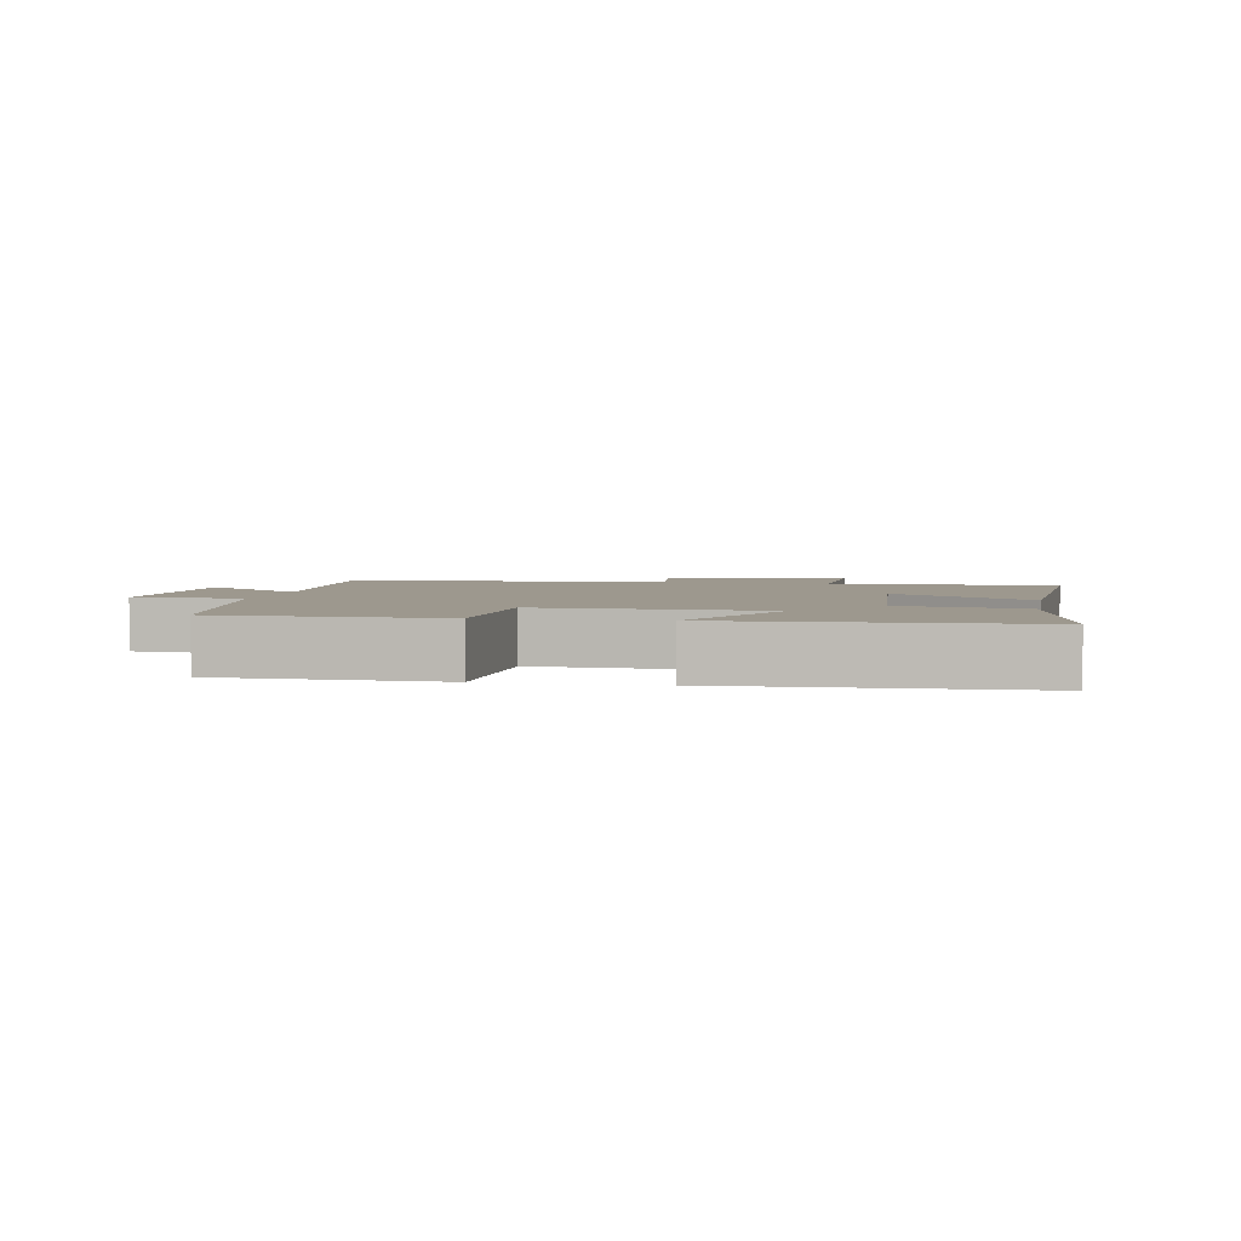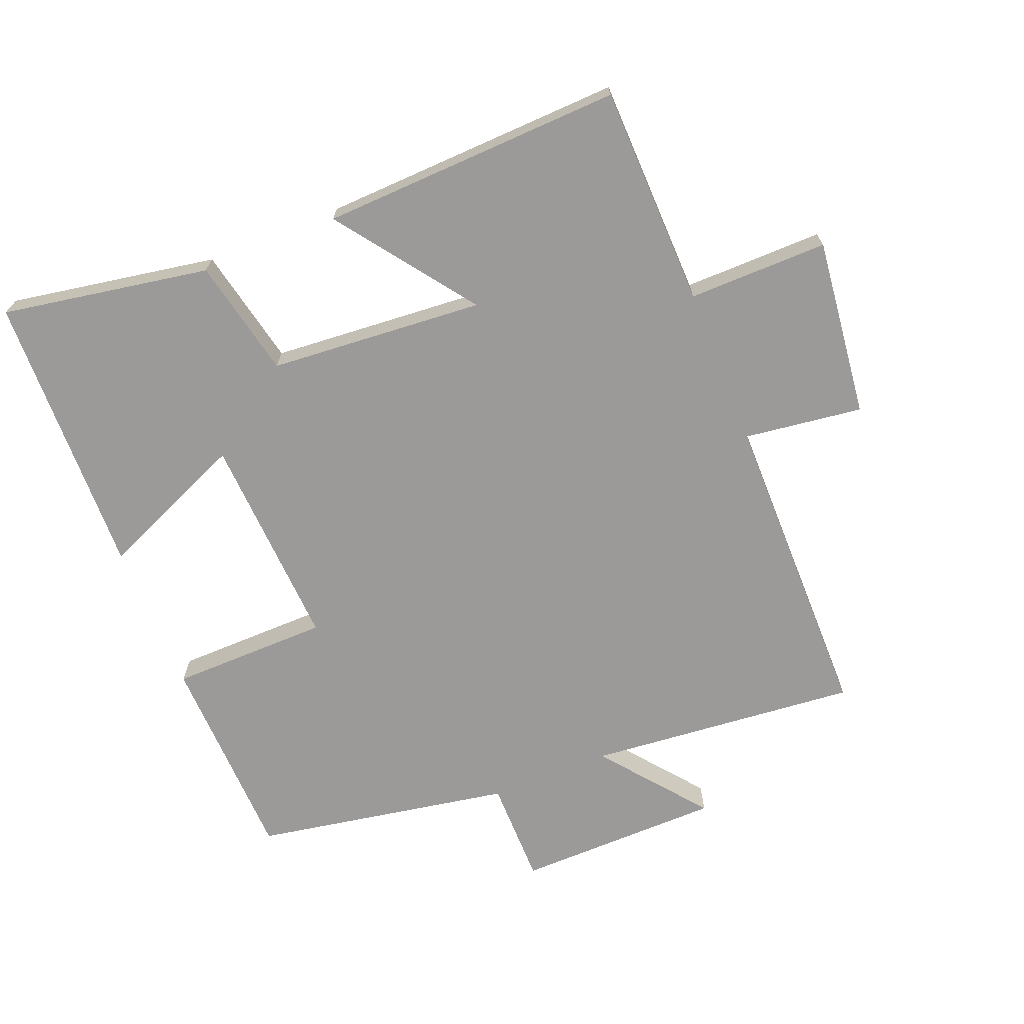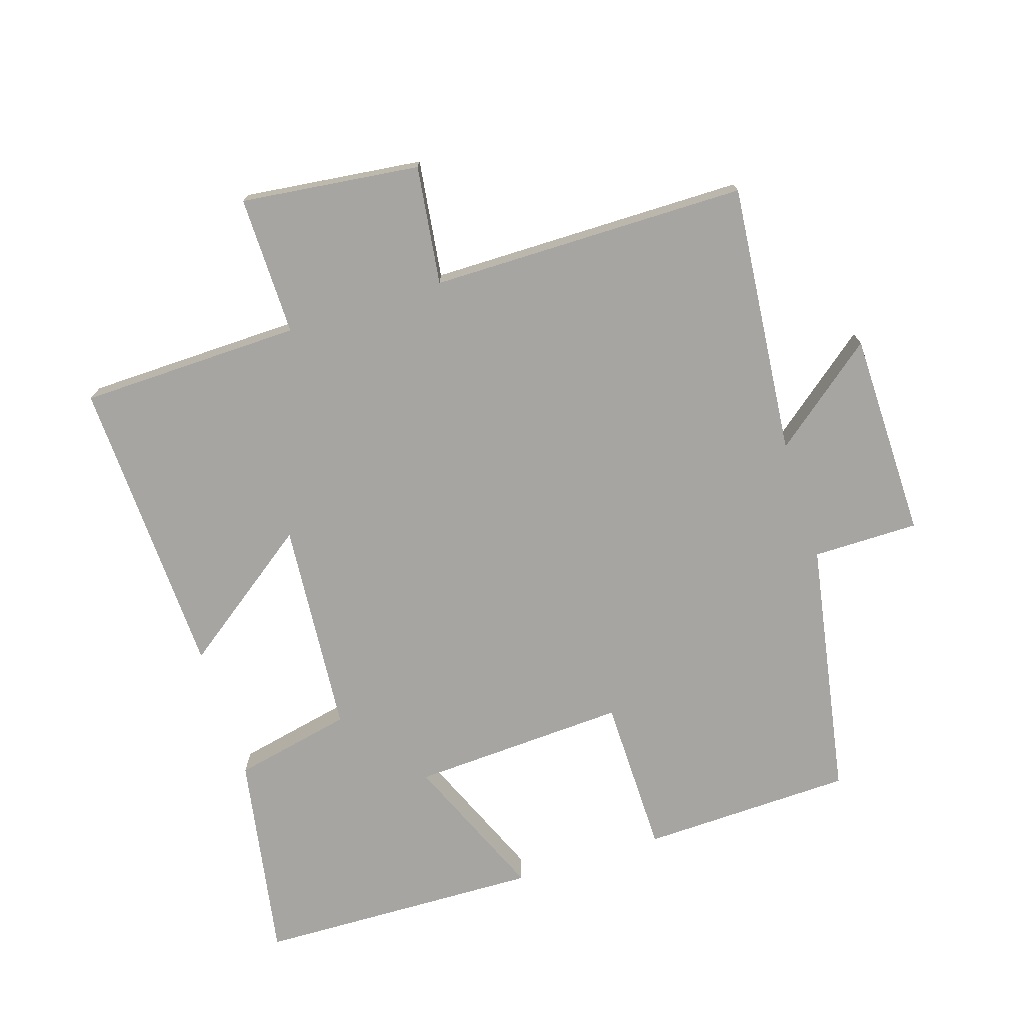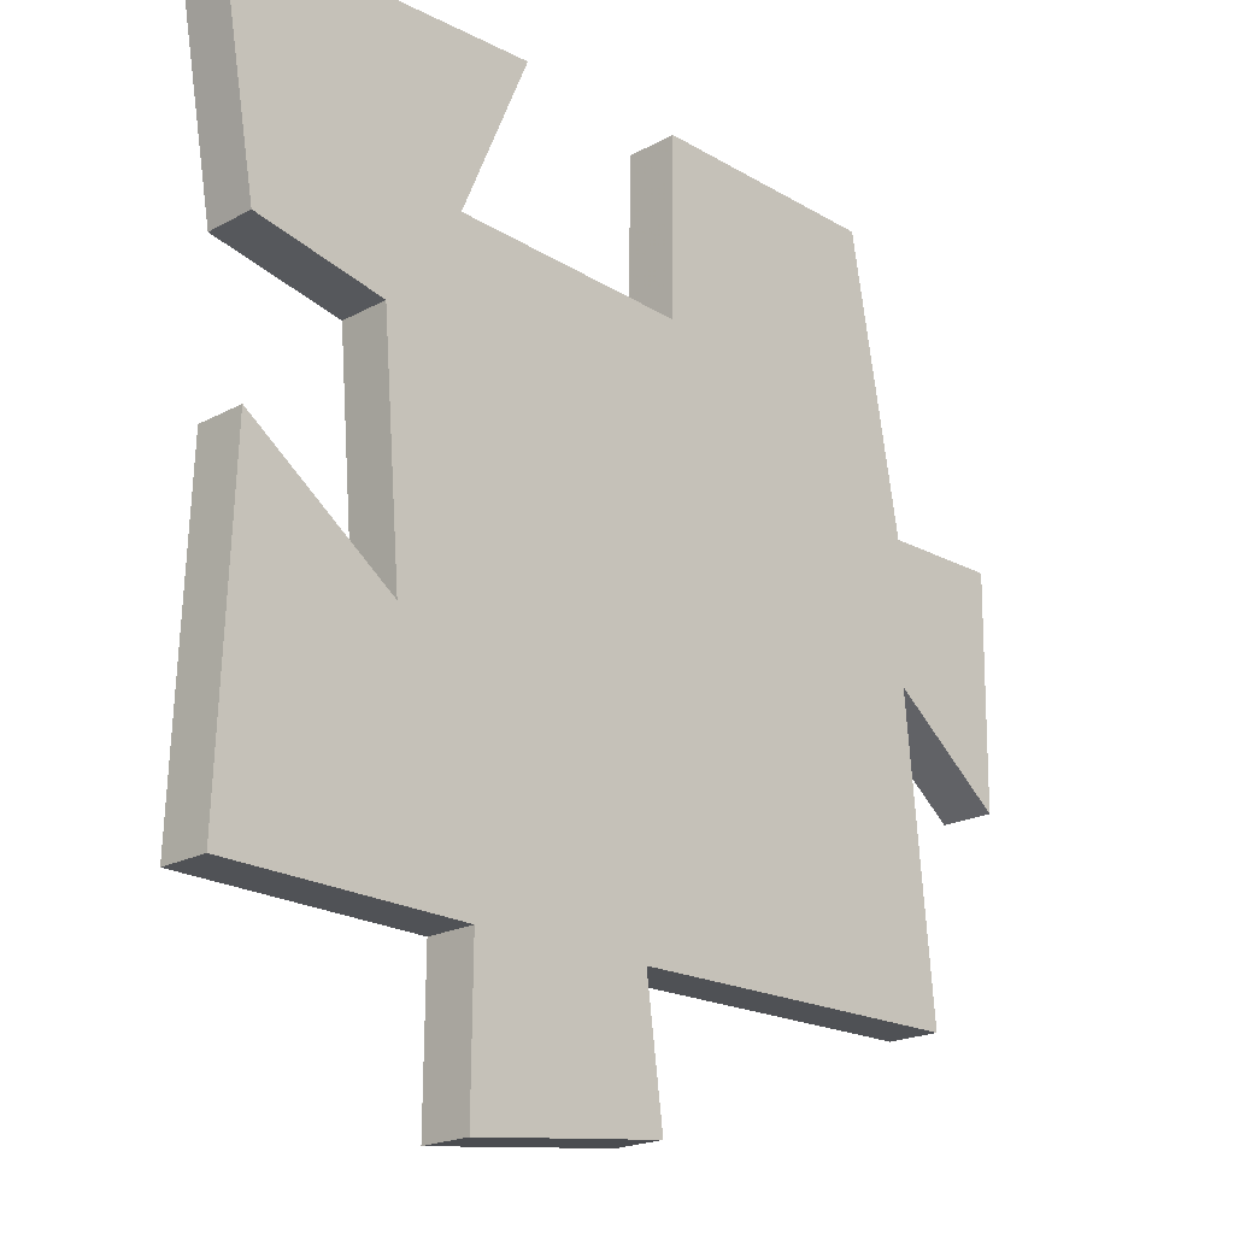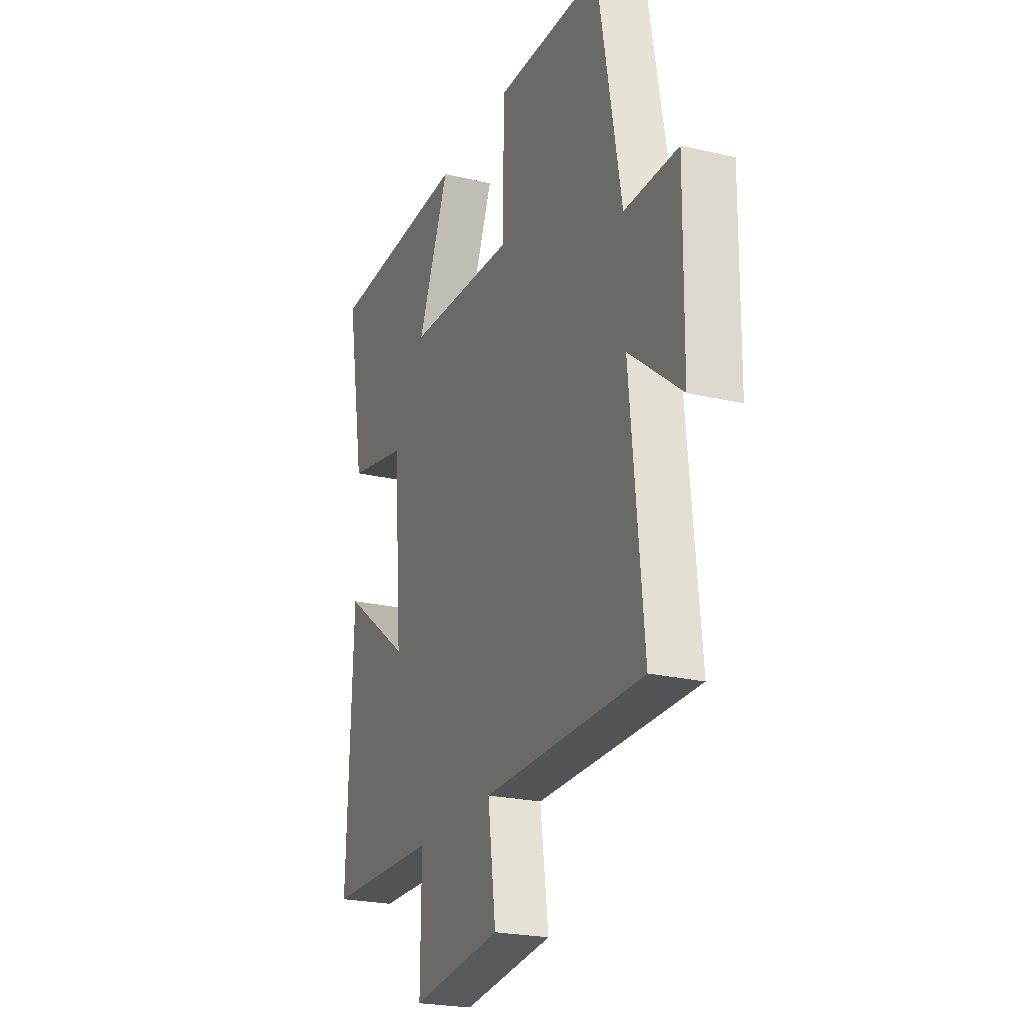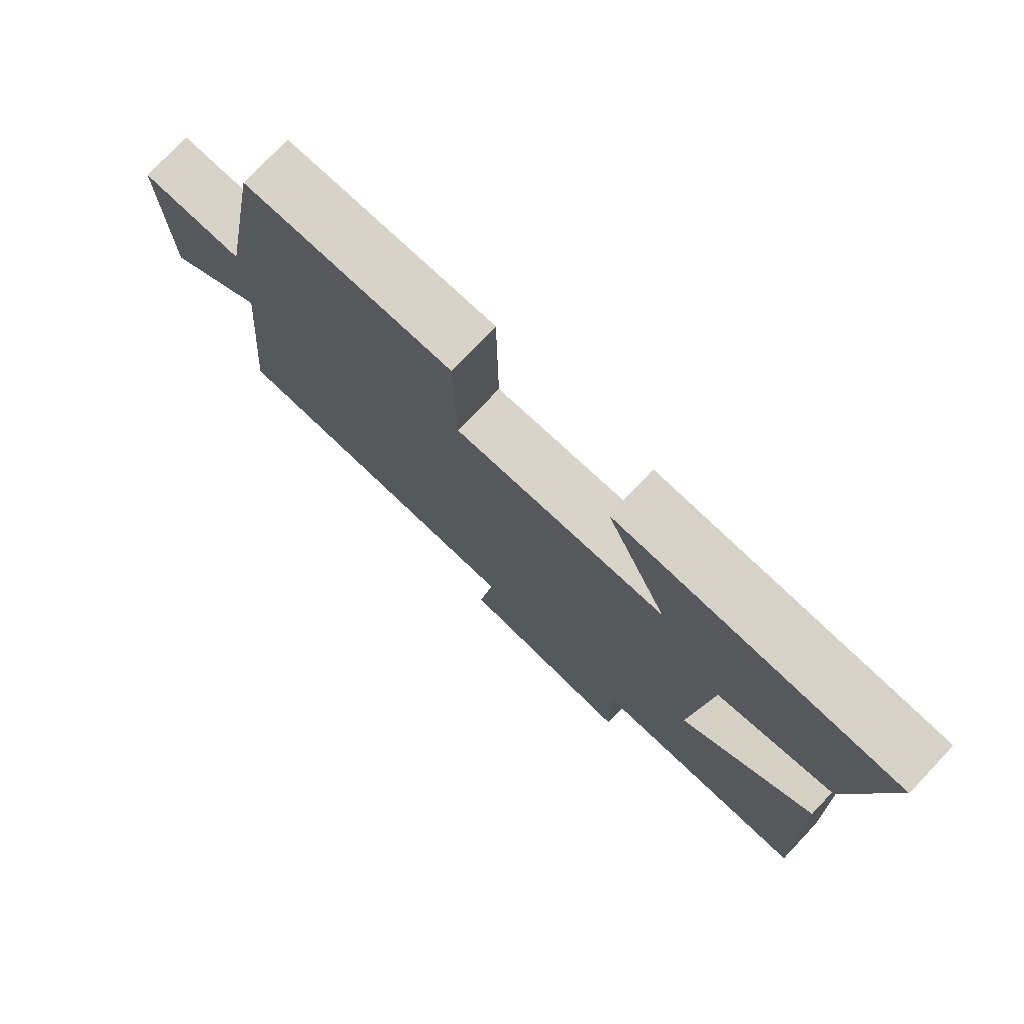
<metadata>
{"format":"obj","ext":"obj","renderer":"f3d","projection":"perspective","resolution":1024,"background":"white","views":[{"elev":3.2,"azim":10.8,"up":"+Y"},{"elev":-69.3,"azim":112.0,"up":"+Y"},{"elev":-73.7,"azim":-162.3,"up":"+Y"},{"elev":-20.1,"azim":134.8,"up":"+Z"},{"elev":-23.3,"azim":-111.7,"up":"+Z"},{"elev":76.7,"azim":43.5,"up":"+Z"}]}
</metadata>
<code>
v -0.539 0.07 -0.497
v -0.5 0.07 -0.087
v -0.656 0.07 -0.211
v -0.66 0.07 0.101
v -0.5 0.07 0.101
v -0.43 0.07 0.491
v -0.11 0.07 0.5
v -0.107 0.07 0.261
v 0.219 0.07 0.277
v 0.124 0.07 0.5
v 0.555 0.07 0.488
v 0.5 0.07 0.175
v 0.321 0.07 0.137
v 0.295 0.07 -0.187
v 0.5 0.07 -0.037
v 0.517 0.07 -0.493
v 0.183 0.07 -0.5
v 0.185 0.07 -0.711
v -0.085 0.07 -0.679
v -0.061 0.07 -0.5
v -0.539 0 -0.497
v -0.5 0 -0.087
v -0.656 0 -0.211
v -0.66 0 0.101
v -0.5 0 0.101
v -0.43 0 0.491
v -0.11 0 0.5
v -0.107 0 0.261
v 0.219 0 0.277
v 0.124 0 0.5
v 0.555 0 0.488
v 0.5 0 0.175
v 0.321 0 0.137
v 0.295 0 -0.187
v 0.5 0 -0.037
v 0.517 0 -0.493
v 0.183 0 -0.5
v 0.185 0 -0.711
v -0.085 0 -0.679
v -0.061 0 -0.5
f 17 18 19 20
f 17 20 1 2
f 14 15 16 17
f 13 14 17 2
f 10 11 12 13
f 9 10 13
f 8 9 13 2
f 5 6 7 8
f 5 8 2 3
f 3 4 5
f 40 39 38 37
f 22 21 40 37
f 37 36 35 34
f 22 37 34 33
f 33 32 31 30
f 33 30 29
f 22 33 29 28
f 28 27 26 25
f 23 22 28 25
f 25 24 23
f 1 21 22 2
f 2 22 23 3
f 3 23 24 4
f 4 24 25 5
f 5 25 26 6
f 6 26 27 7
f 7 27 28 8
f 8 28 29 9
f 9 29 30 10
f 10 30 31 11
f 11 31 32 12
f 12 32 33 13
f 13 33 34 14
f 14 34 35 15
f 15 35 36 16
f 16 36 37 17
f 17 37 38 18
f 18 38 39 19
f 19 39 40 20
f 20 40 21 1

</code>
